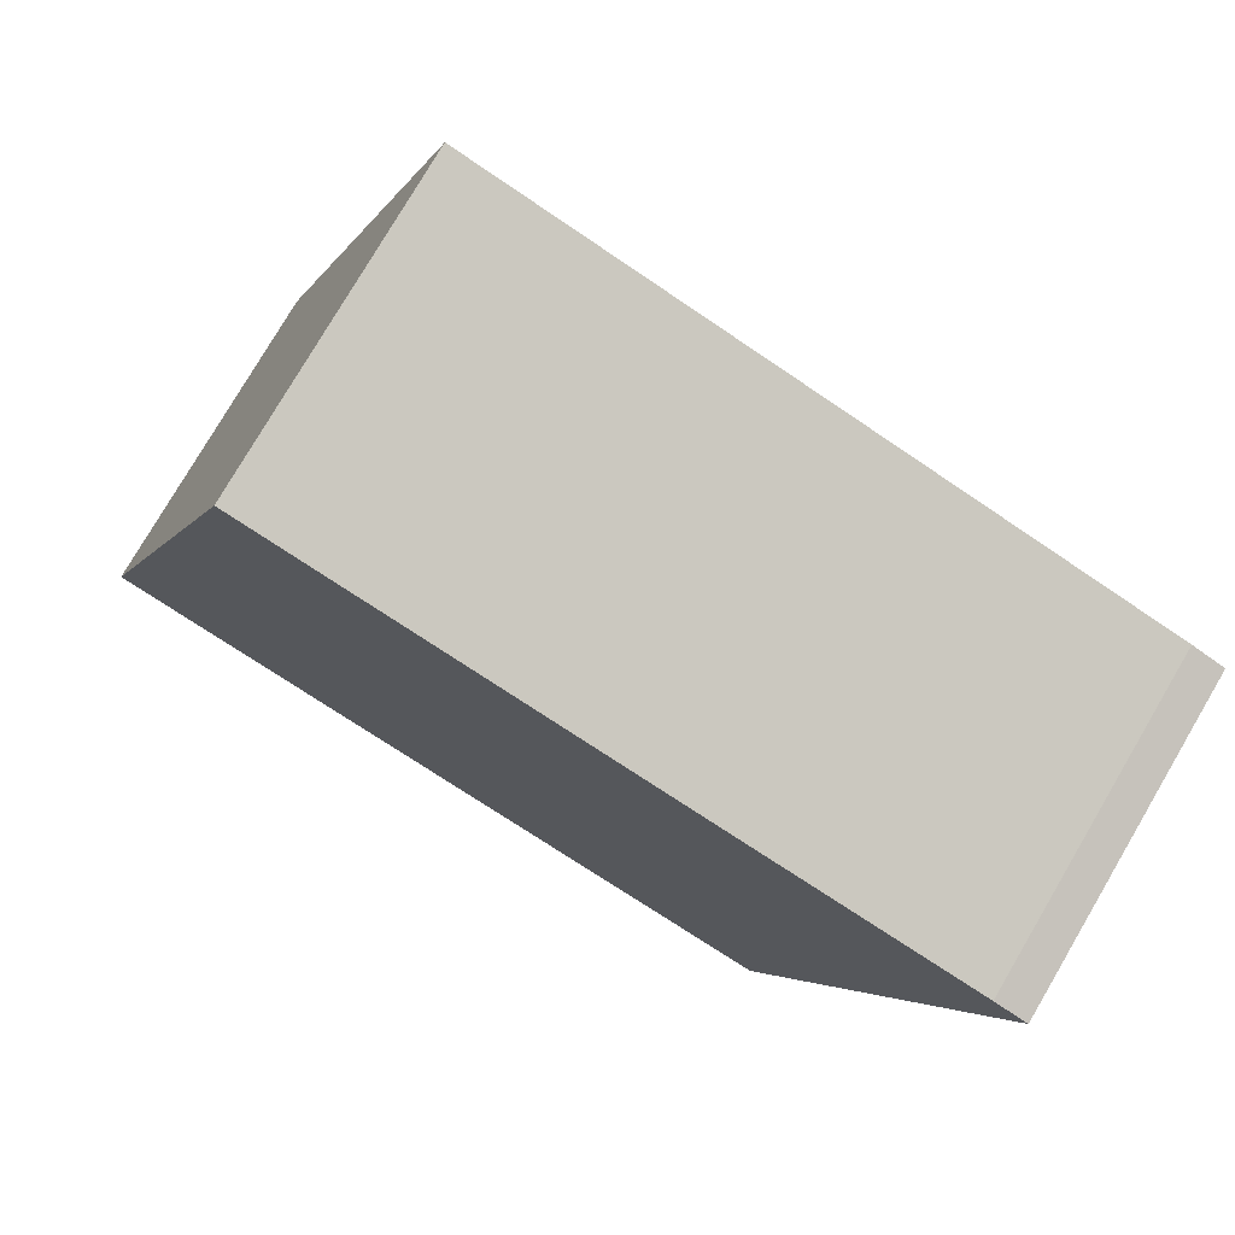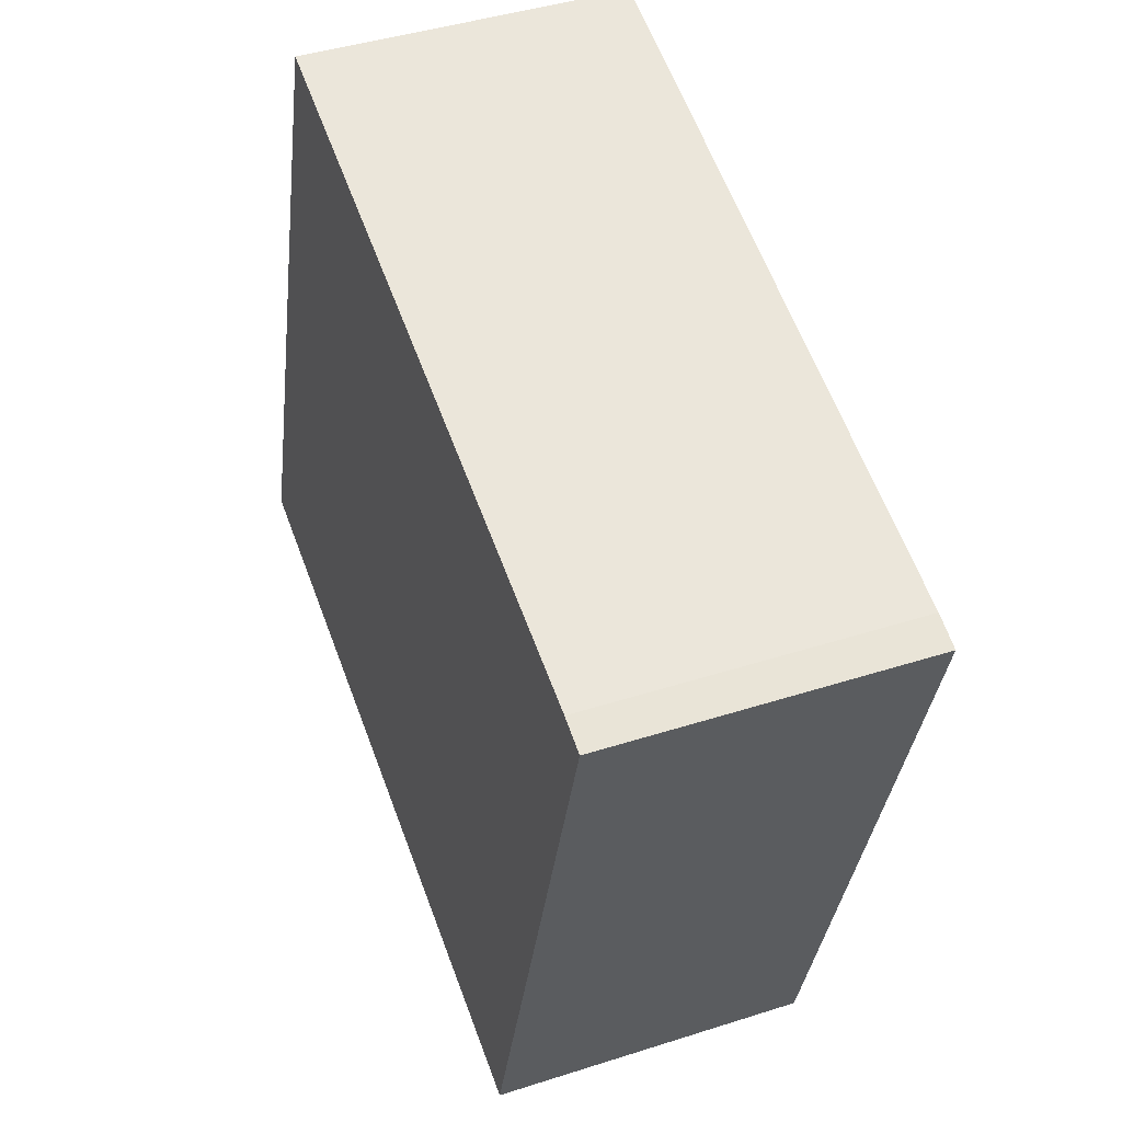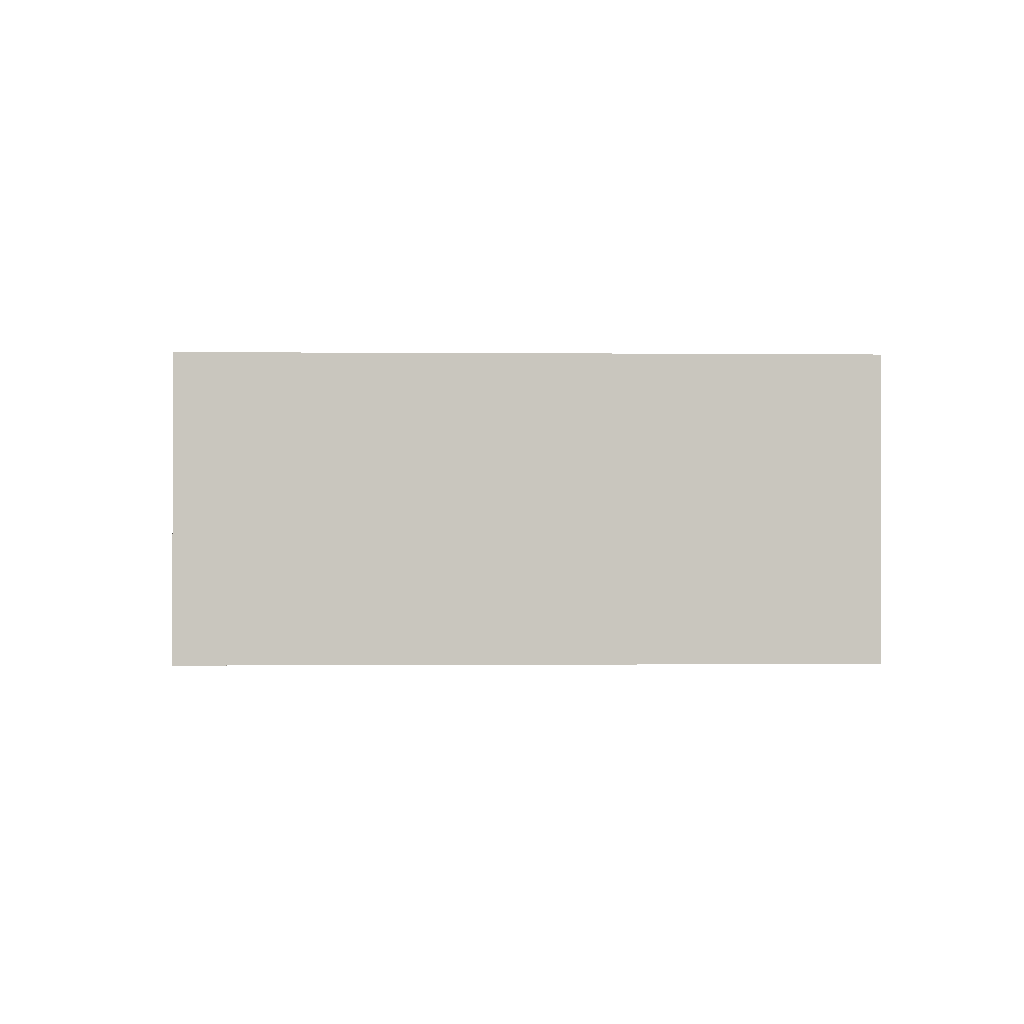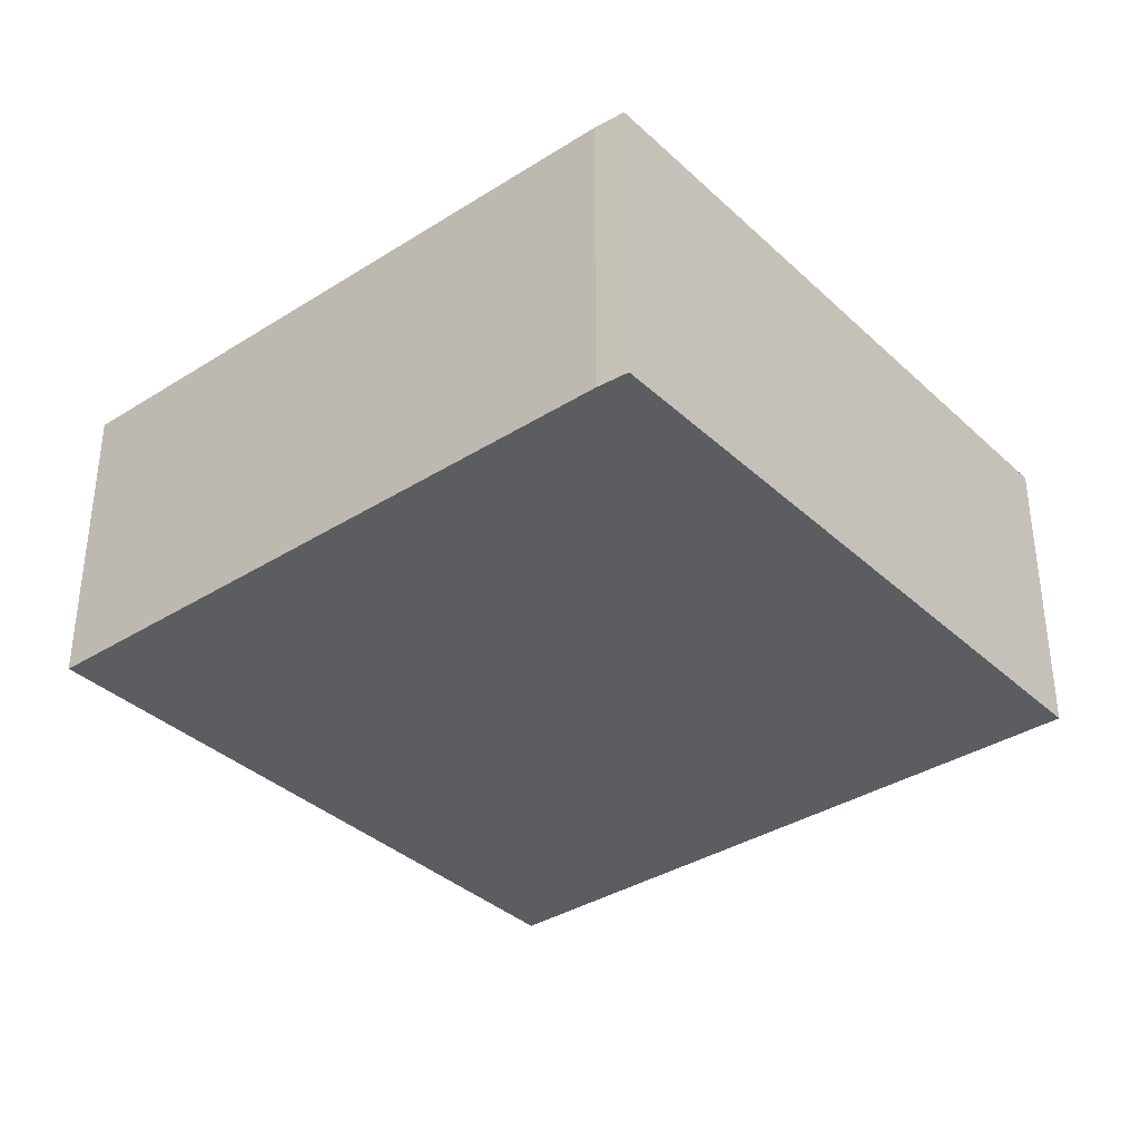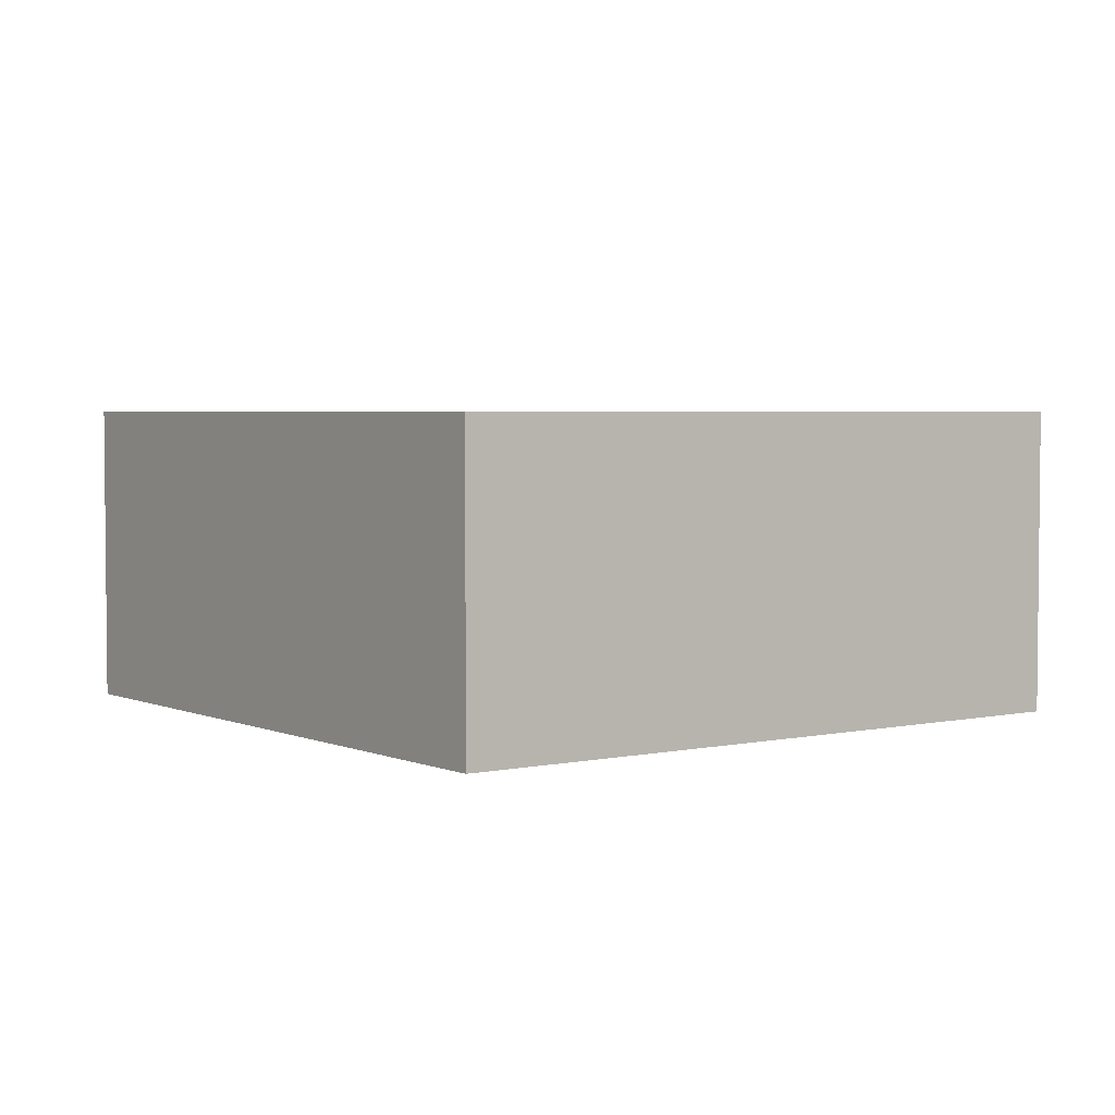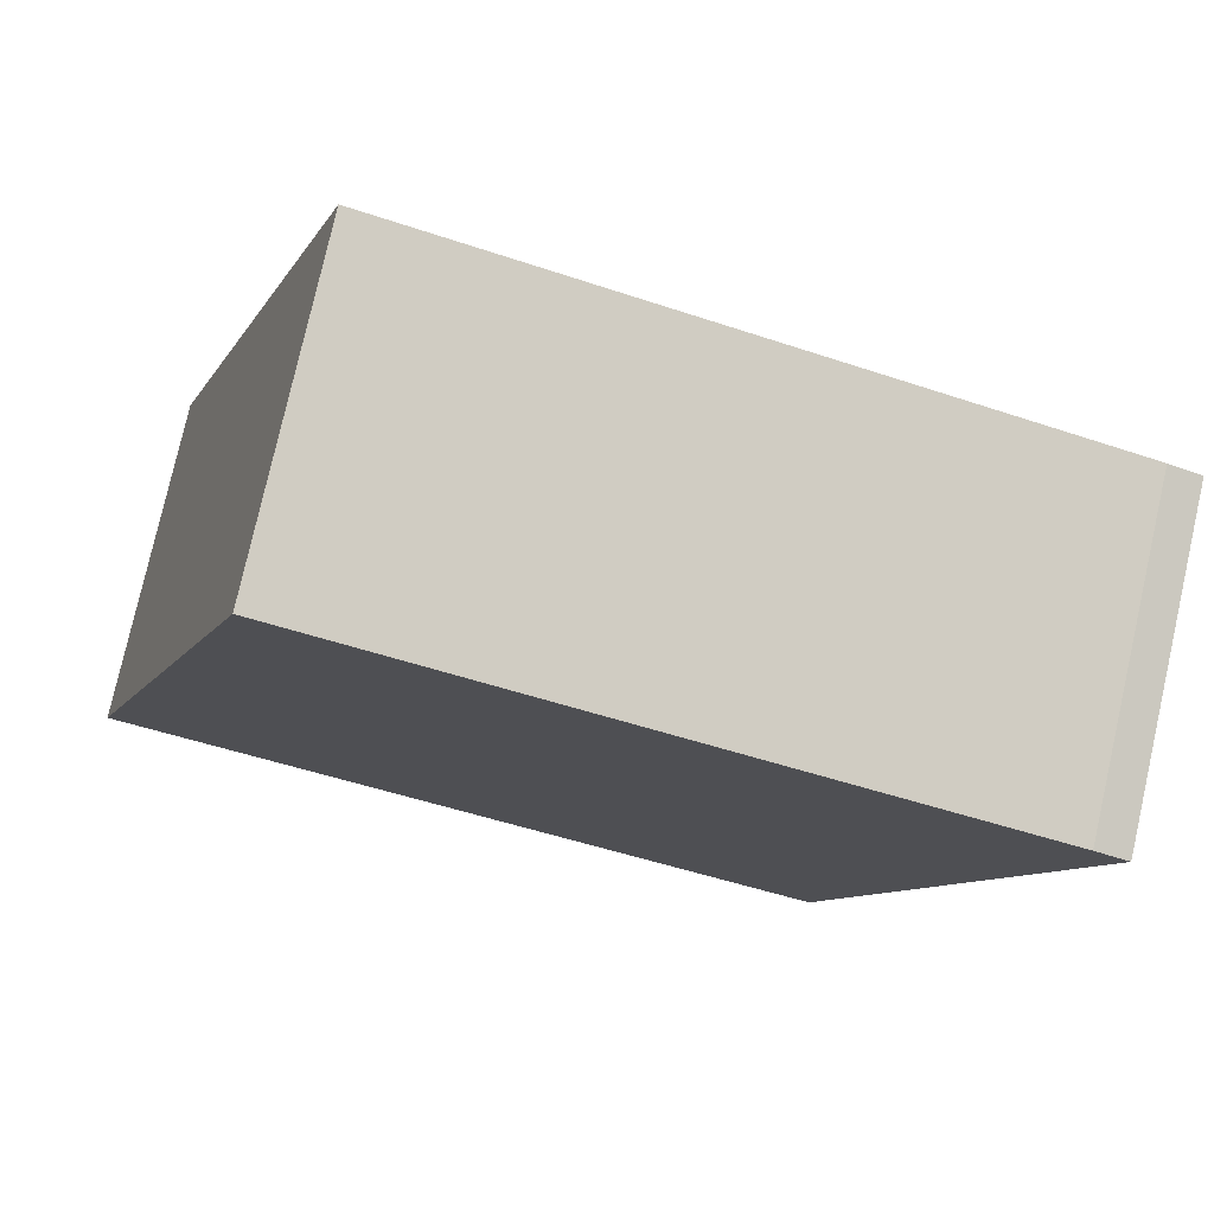
<metadata>
{"format":"obj","ext":"obj","renderer":"f3d","projection":"perspective","resolution":1024,"background":"white","views":[{"elev":77.8,"azim":30.4,"up":"+Z"},{"elev":42.5,"azim":69.0,"up":"+Z"},{"elev":-0.5,"azim":14.4,"up":"+Y"},{"elev":-35.7,"azim":56.4,"up":"+Y"},{"elev":3.6,"azim":160.4,"up":"+Y"},{"elev":77.8,"azim":12.7,"up":"+Z"}]}
</metadata>
<code>
v  0 4.43 2.713e-16
v  12.65 4.43 6.774
v  9.75 4.43 -2.857
v  12.2 4.43 6.945
v  2.983 4.43 9.696
v  12.65 -4.148e-16 6.774
v  9.75 1.749e-16 -2.857
v  0 0 0
v  2.983 -5.937e-16 9.696
v  12.2 -4.253e-16 6.945
g defaultobject
f 1 2 3
f 2 1 4
f 4 1 5
f 6 3 2
f 3 6 7
f 7 1 3
f 1 7 8
f 8 5 1
f 5 8 9
f 10 2 4
f 2 10 6
f 9 4 5
f 4 9 10
f 6 8 7
f 8 6 10
f 8 10 9

</code>
